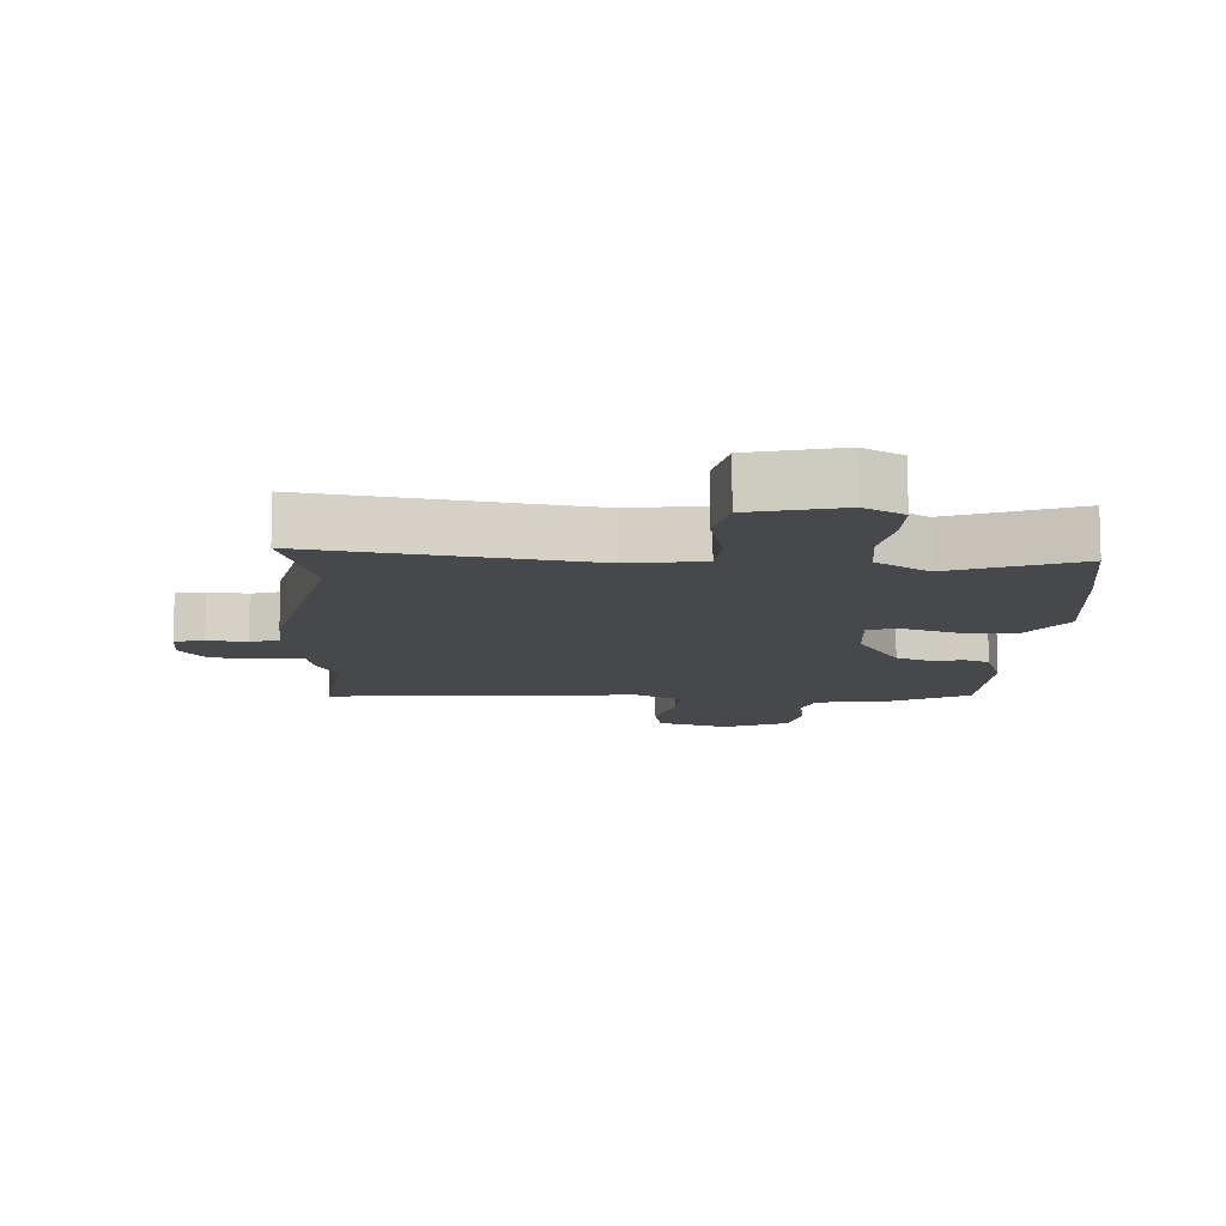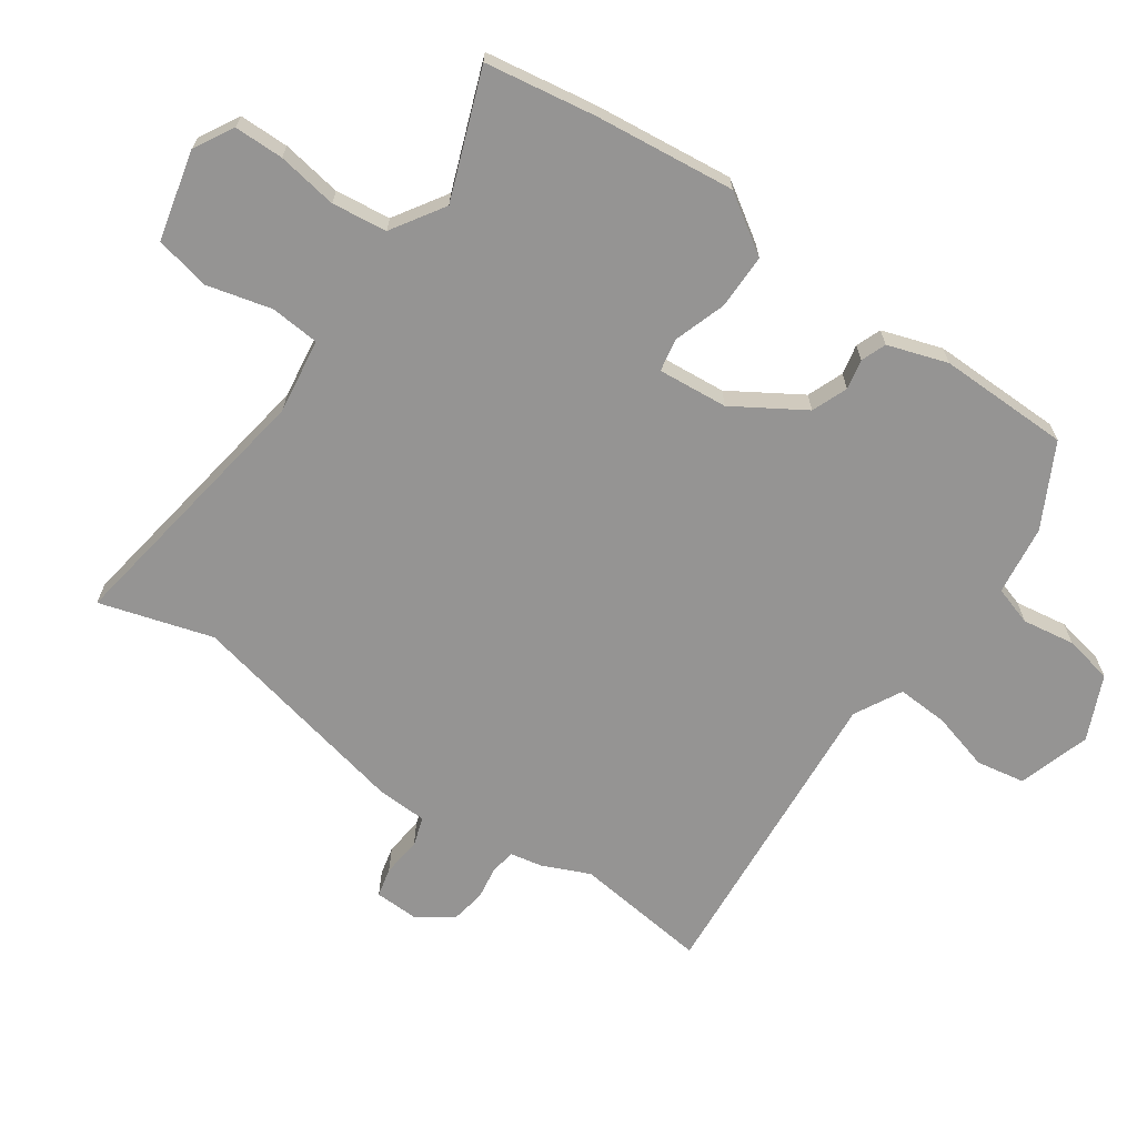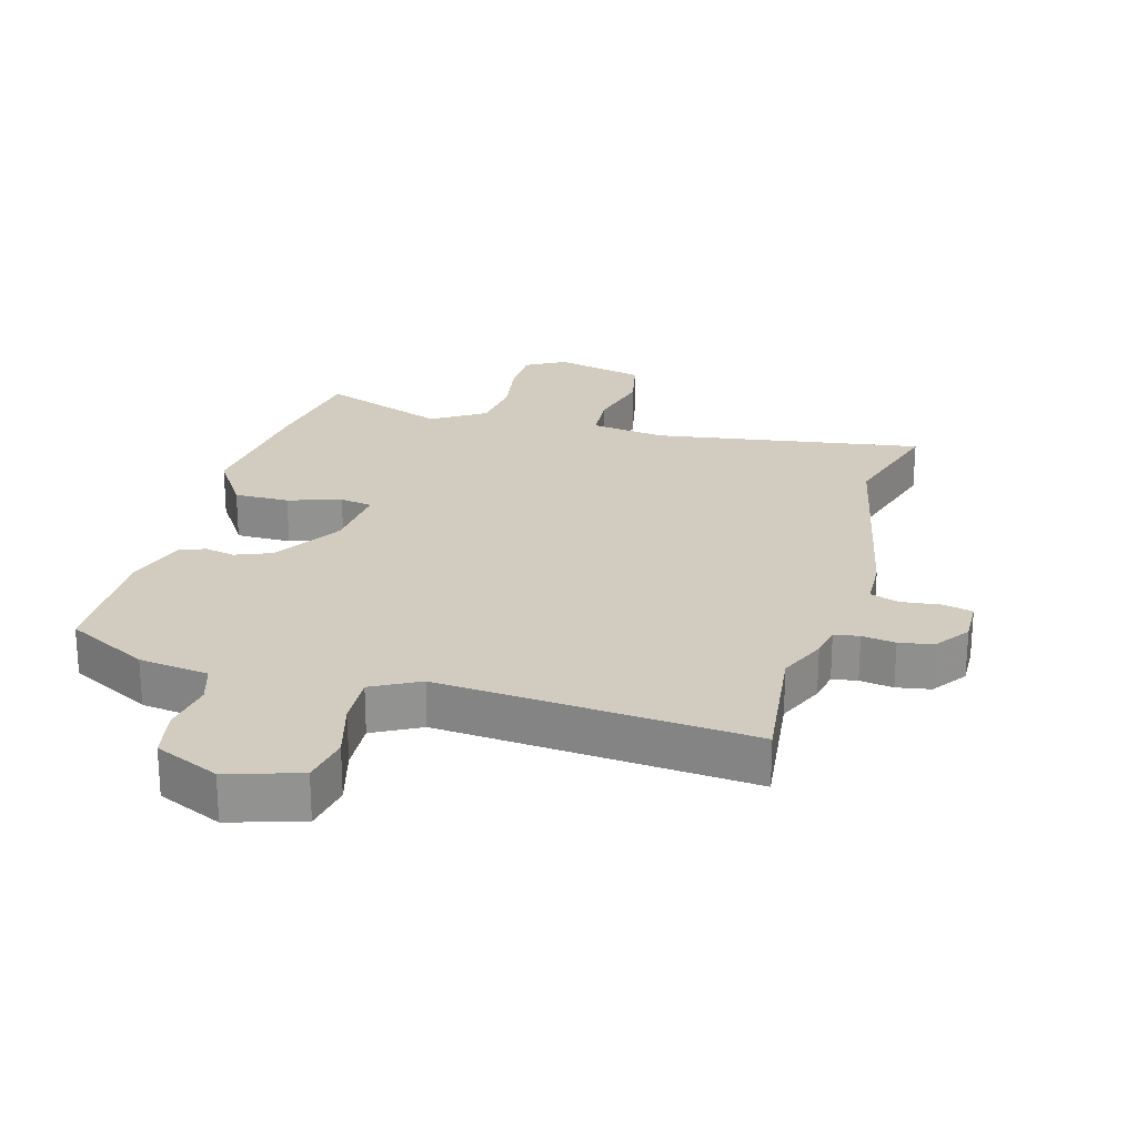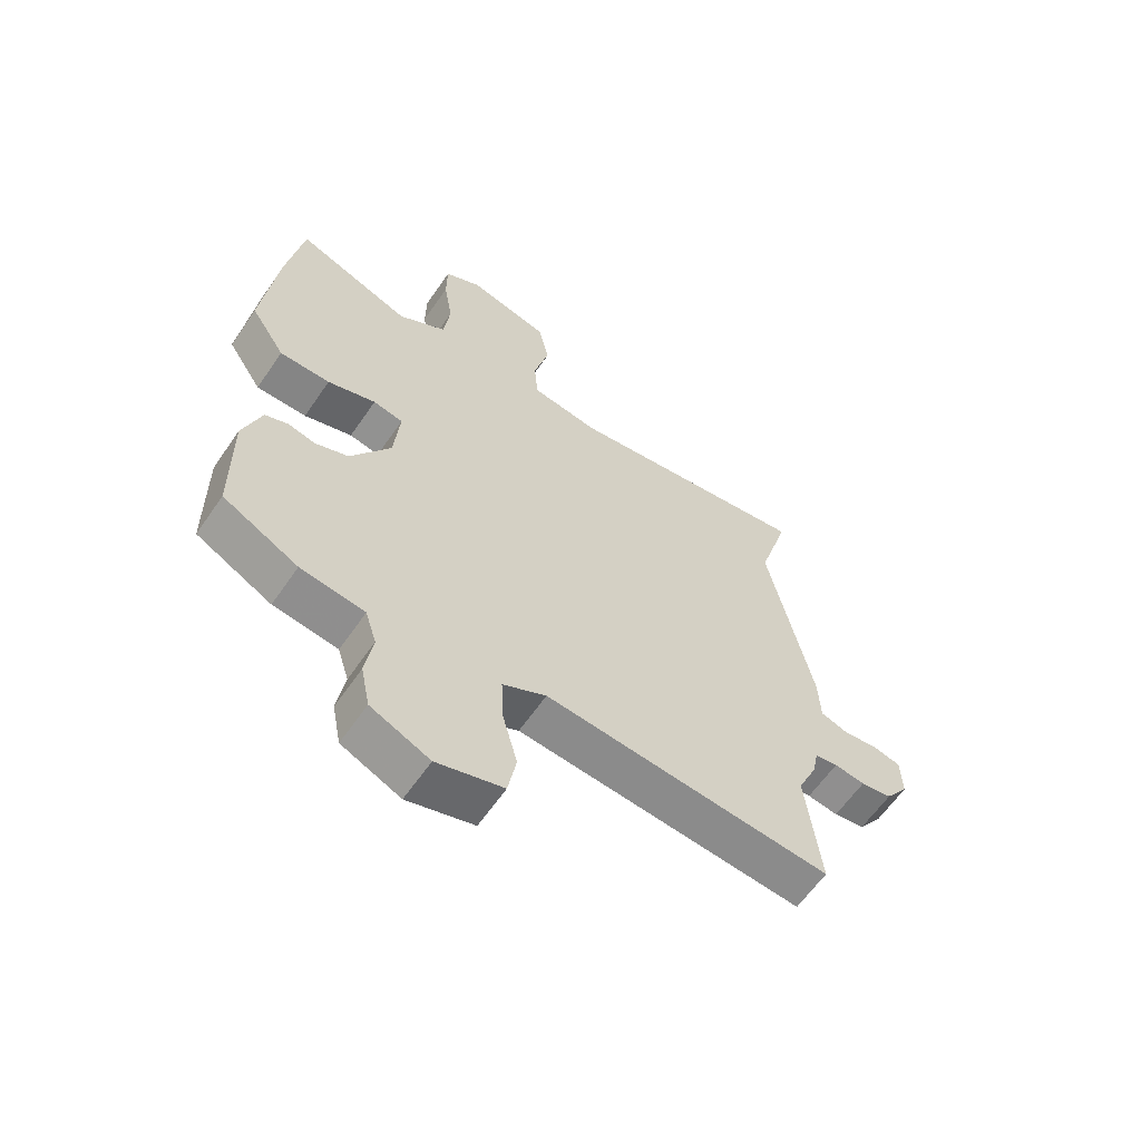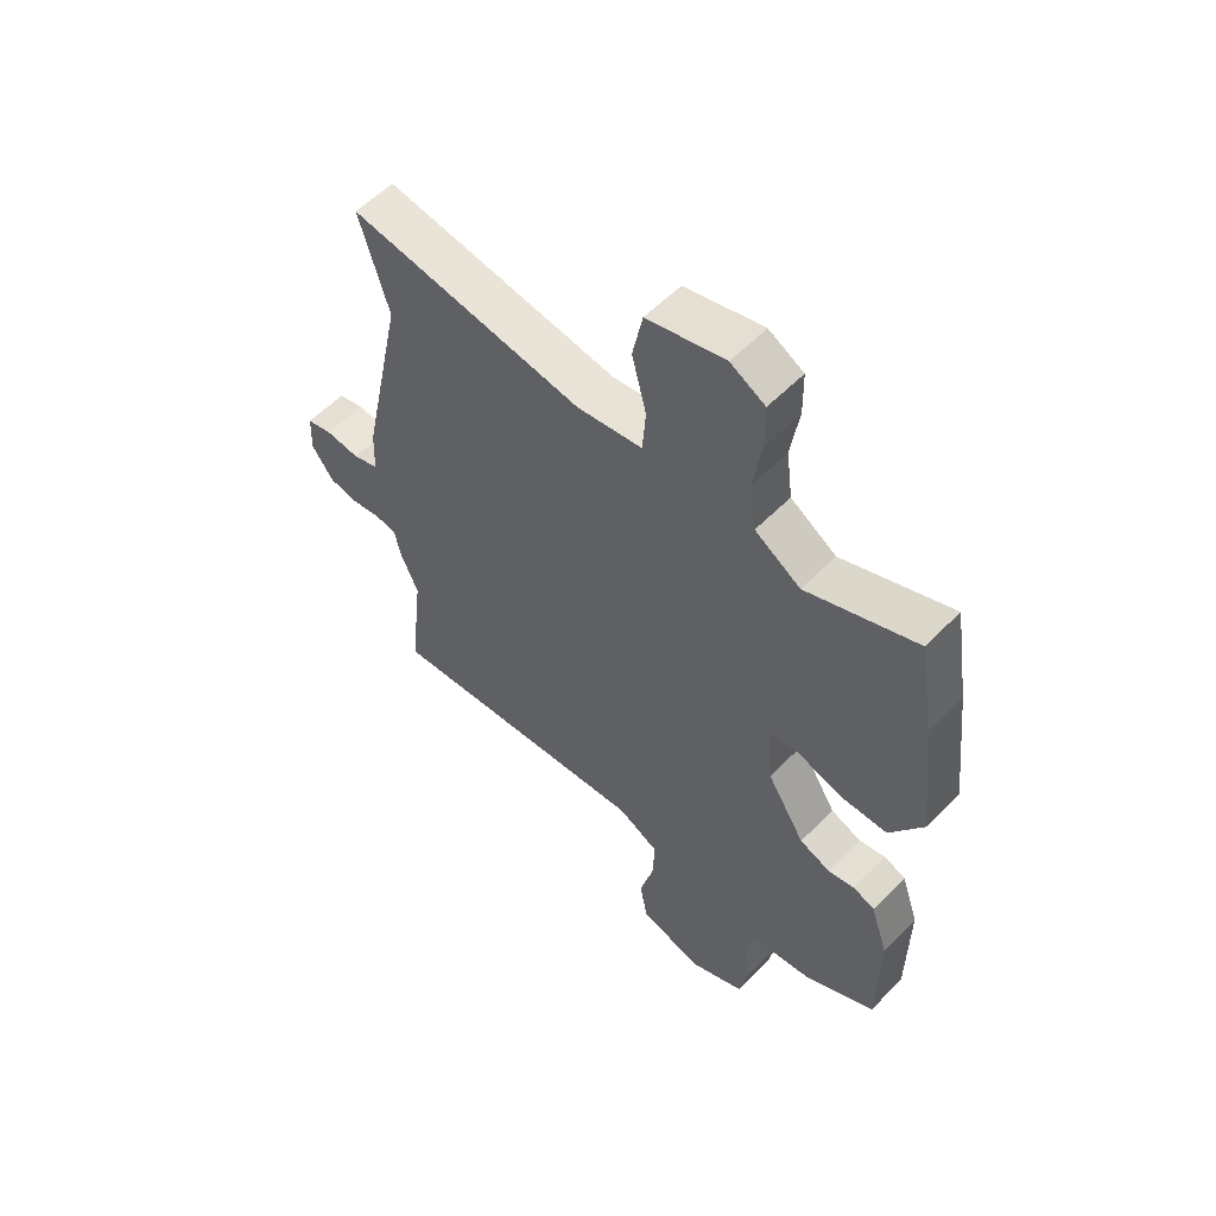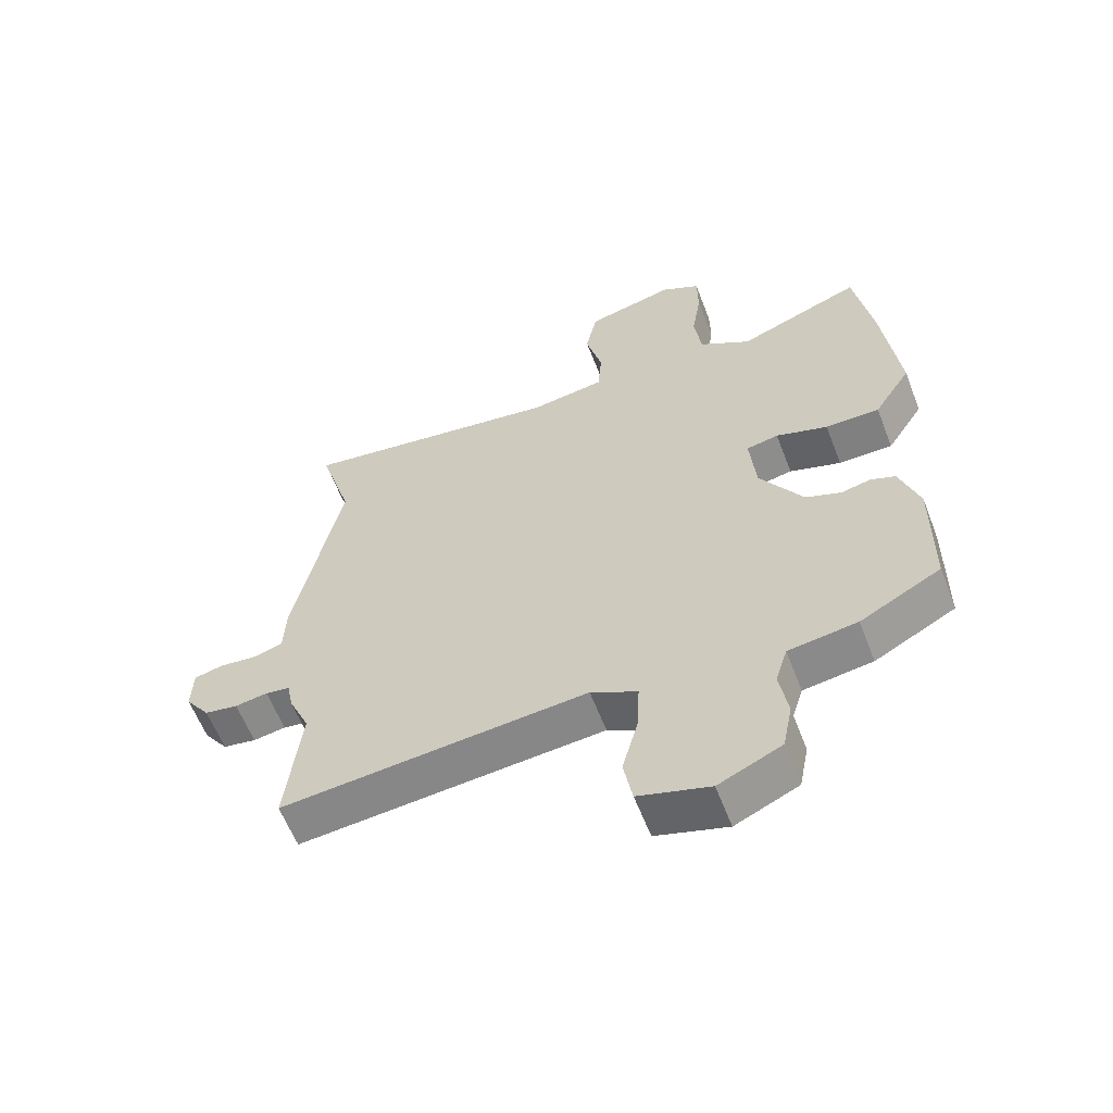
<metadata>
{"format":"obj","ext":"obj","renderer":"f3d","projection":"perspective","resolution":1024,"background":"white","views":[{"elev":-11.1,"azim":-3.2,"up":"+Y"},{"elev":-67.2,"azim":55.0,"up":"+Y"},{"elev":23.9,"azim":-164.5,"up":"+Y"},{"elev":-61.7,"azim":145.6,"up":"+Z"},{"elev":56.4,"azim":43.5,"up":"+Z"},{"elev":-60.2,"azim":21.1,"up":"+Z"}]}
</metadata>
<code>
v -0.471 0.07 0.403
v -0.524 0.07 0.579
v -0.103 0.07 0.515
v 0.014 0.07 0.532
v 0.02 0.07 0.609
v -0.006 0.07 0.71
v 0.012 0.07 0.796
v 0.152 0.07 0.83
v 0.214 0.07 0.796
v 0.215 0.07 0.719
v 0.2 0.07 0.625
v 0.211 0.07 0.539
v 0.293 0.07 0.487
v 0.49 0.07 0.562
v 0.518 0.07 0.39
v 0.543 0.07 0.17
v 0.484 0.07 0.079
v 0.398 0.07 0.079
v 0.316 0.07 0.106
v 0.265 0.07 0.096
v 0.275 0.07 -0.013
v 0.343 0.07 -0.122
v 0.399 0.07 -0.144
v 0.446 0.07 -0.134
v 0.485 0.07 -0.149
v 0.516 0.07 -0.242
v 0.514 0.07 -0.447
v 0.386 0.07 -0.515
v 0.277 0.07 -0.53
v 0.258 0.07 -0.591
v 0.271 0.07 -0.673
v 0.256 0.07 -0.749
v 0.156 0.07 -0.794
v 0.043 0.07 -0.76
v 0.029 0.07 -0.684
v 0.054 0.07 -0.592
v 0.058 0.07 -0.512
v -0.016 0.07 -0.473
v -0.502 0.07 -0.514
v -0.478 0.07 -0.304
v -0.511 0.07 -0.23
v -0.521 0.07 -0.18
v -0.56 0.07 -0.174
v -0.612 0.07 -0.182
v -0.665 0.07 -0.173
v -0.704 0.07 -0.119
v -0.702 0.07 -0.049
v -0.656 0.07 -0.038
v -0.595 0.07 -0.045
v -0.549 0.07 -0.03
v -0.546 0.07 0.049
v -0.471 0 0.403
v -0.524 0 0.579
v -0.103 0 0.515
v 0.014 0 0.532
v 0.02 0 0.609
v -0.006 0 0.71
v 0.012 0 0.796
v 0.152 0 0.83
v 0.214 0 0.796
v 0.215 0 0.719
v 0.2 0 0.625
v 0.211 0 0.539
v 0.293 0 0.487
v 0.49 0 0.562
v 0.518 0 0.39
v 0.543 0 0.17
v 0.484 0 0.079
v 0.398 0 0.079
v 0.316 0 0.106
v 0.265 0 0.096
v 0.275 0 -0.013
v 0.343 0 -0.122
v 0.399 0 -0.144
v 0.446 0 -0.134
v 0.485 0 -0.149
v 0.516 0 -0.242
v 0.514 0 -0.447
v 0.386 0 -0.515
v 0.277 0 -0.53
v 0.258 0 -0.591
v 0.271 0 -0.673
v 0.256 0 -0.749
v 0.156 0 -0.794
v 0.043 0 -0.76
v 0.029 0 -0.684
v 0.054 0 -0.592
v 0.058 0 -0.512
v -0.016 0 -0.473
v -0.502 0 -0.514
v -0.478 0 -0.304
v -0.511 0 -0.23
v -0.521 0 -0.18
v -0.56 0 -0.174
v -0.612 0 -0.182
v -0.665 0 -0.173
v -0.704 0 -0.119
v -0.702 0 -0.049
v -0.656 0 -0.038
v -0.595 0 -0.045
v -0.549 0 -0.03
v -0.546 0 0.049
f 50 51 1
f 46 47 48 49
f 46 49 50
f 43 44 45 46
f 42 43 46 50
f 40 41 42 50
f 38 39 40
f 38 40 50 1
f 33 34 35 36
f 33 36 37
f 30 31 32 33
f 29 30 33 37
f 23 24 25 26
f 22 23 26 27
f 21 22 27 28
f 16 17 18 19
f 16 19 20
f 13 14 15 16
f 12 13 16 20
f 11 12 20 21
f 9 10 11
f 8 9 11
f 5 6 7 8
f 4 5 8 11
f 38 1 2 3
f 38 3 4
f 21 28 29 37
f 21 37 38
f 4 11 21 38
f 52 102 101
f 100 99 98 97
f 101 100 97
f 97 96 95 94
f 101 97 94 93
f 101 93 92 91
f 91 90 89
f 52 101 91 89
f 87 86 85 84
f 88 87 84
f 84 83 82 81
f 88 84 81 80
f 77 76 75 74
f 78 77 74 73
f 79 78 73 72
f 70 69 68 67
f 71 70 67
f 67 66 65 64
f 71 67 64 63
f 72 71 63 62
f 62 61 60
f 62 60 59
f 59 58 57 56
f 62 59 56 55
f 54 53 52 89
f 55 54 89
f 88 80 79 72
f 89 88 72
f 89 72 62 55
f 1 52 53 2
f 2 53 54 3
f 3 54 55 4
f 4 55 56 5
f 5 56 57 6
f 6 57 58 7
f 7 58 59 8
f 8 59 60 9
f 9 60 61 10
f 10 61 62 11
f 11 62 63 12
f 12 63 64 13
f 13 64 65 14
f 14 65 66 15
f 15 66 67 16
f 16 67 68 17
f 17 68 69 18
f 18 69 70 19
f 19 70 71 20
f 20 71 72 21
f 21 72 73 22
f 22 73 74 23
f 23 74 75 24
f 24 75 76 25
f 25 76 77 26
f 26 77 78 27
f 27 78 79 28
f 28 79 80 29
f 29 80 81 30
f 30 81 82 31
f 31 82 83 32
f 32 83 84 33
f 33 84 85 34
f 34 85 86 35
f 35 86 87 36
f 36 87 88 37
f 37 88 89 38
f 38 89 90 39
f 39 90 91 40
f 40 91 92 41
f 41 92 93 42
f 42 93 94 43
f 43 94 95 44
f 44 95 96 45
f 45 96 97 46
f 46 97 98 47
f 47 98 99 48
f 48 99 100 49
f 49 100 101 50
f 50 101 102 51
f 51 102 52 1

</code>
